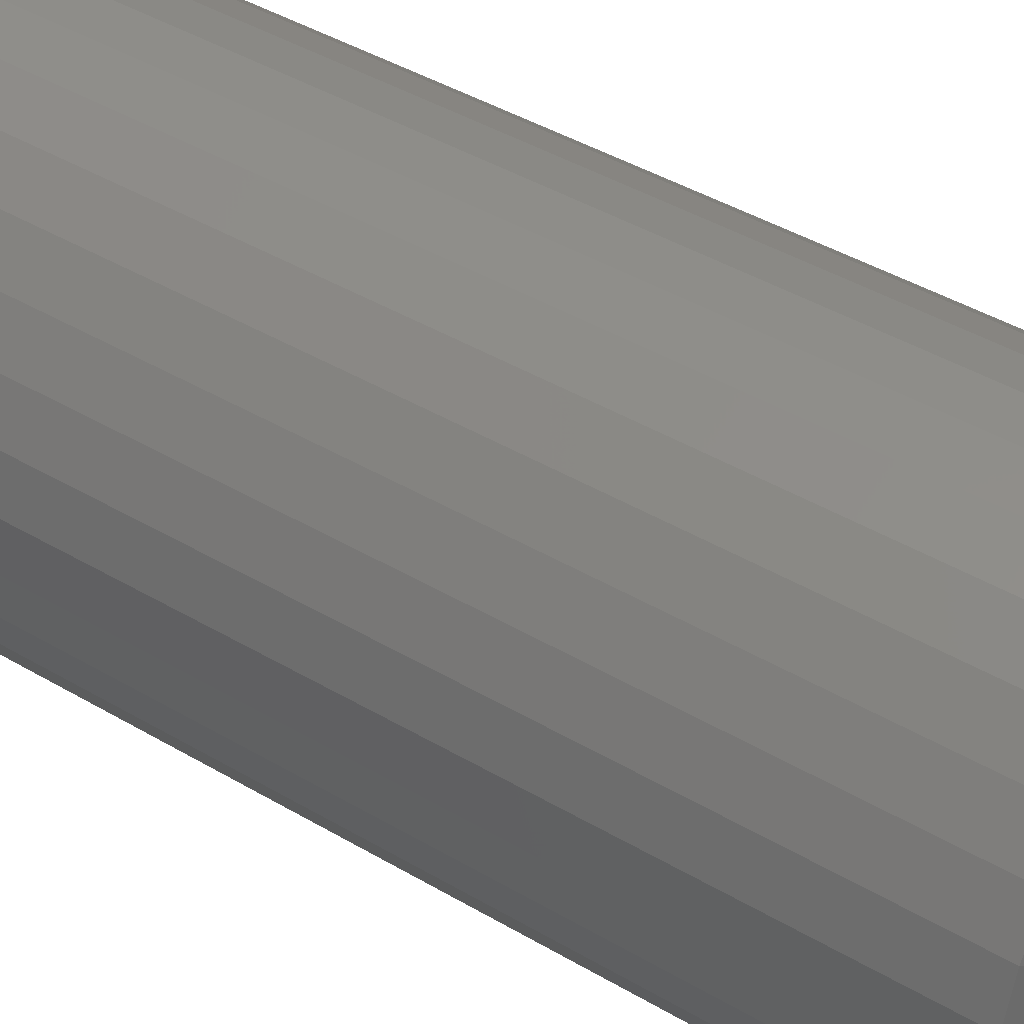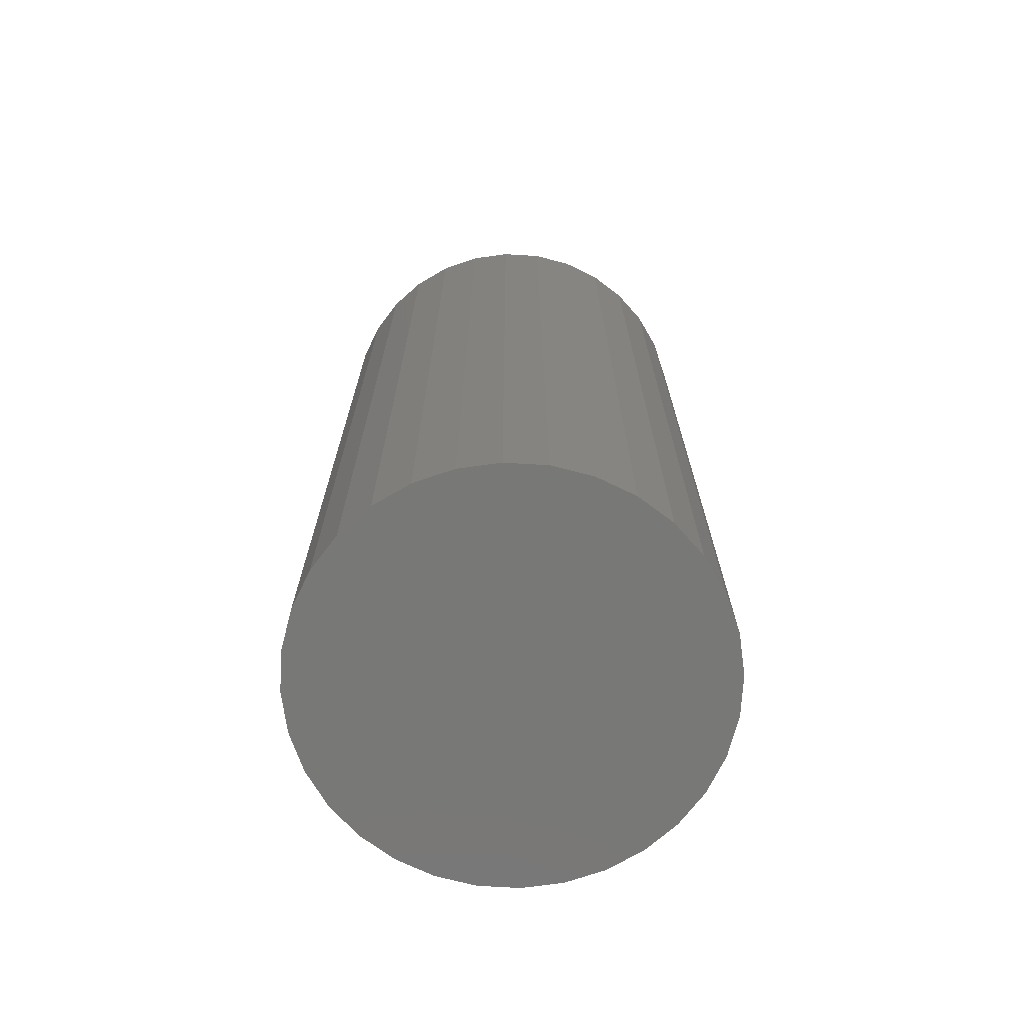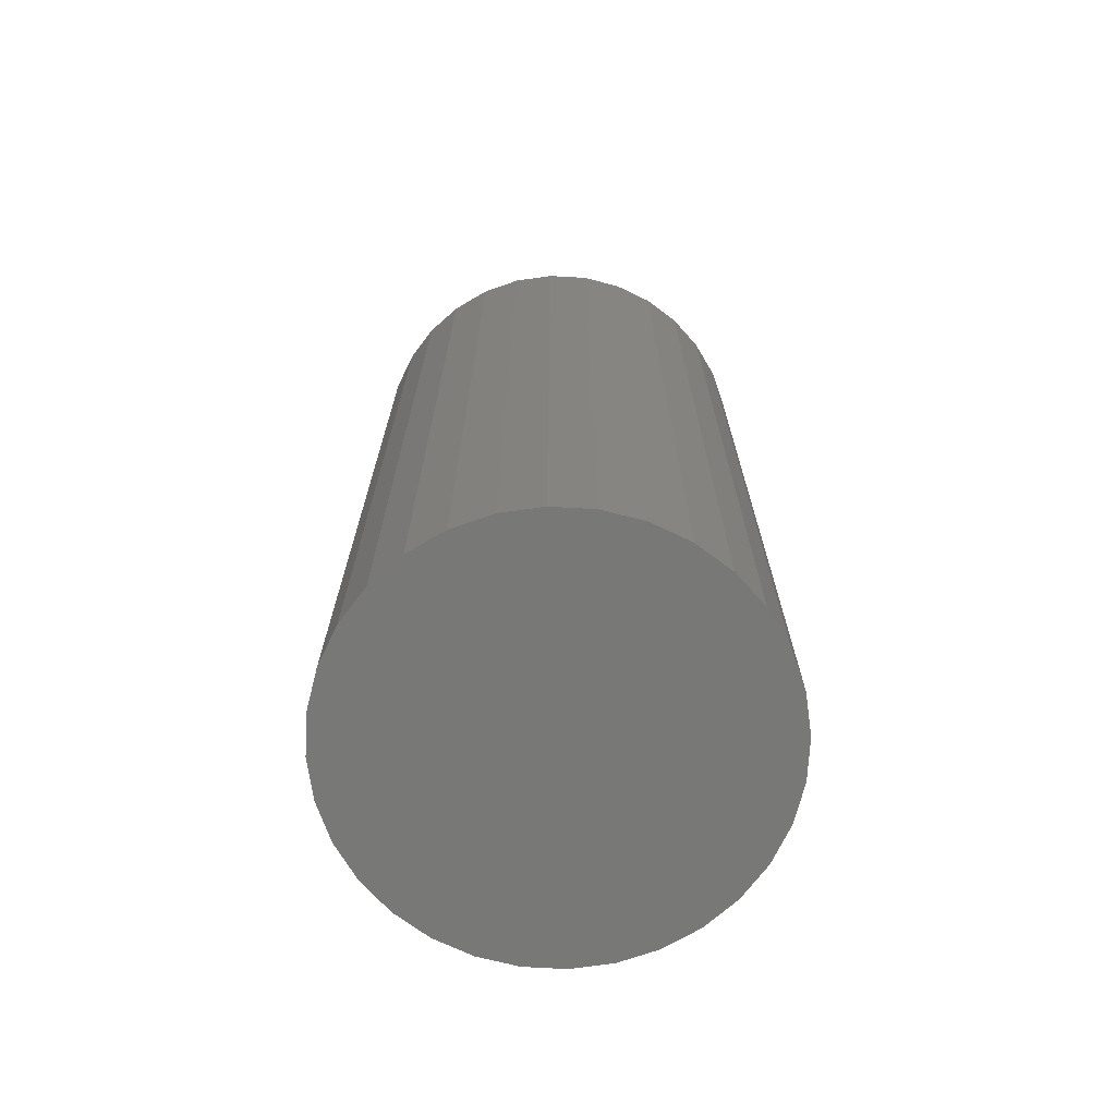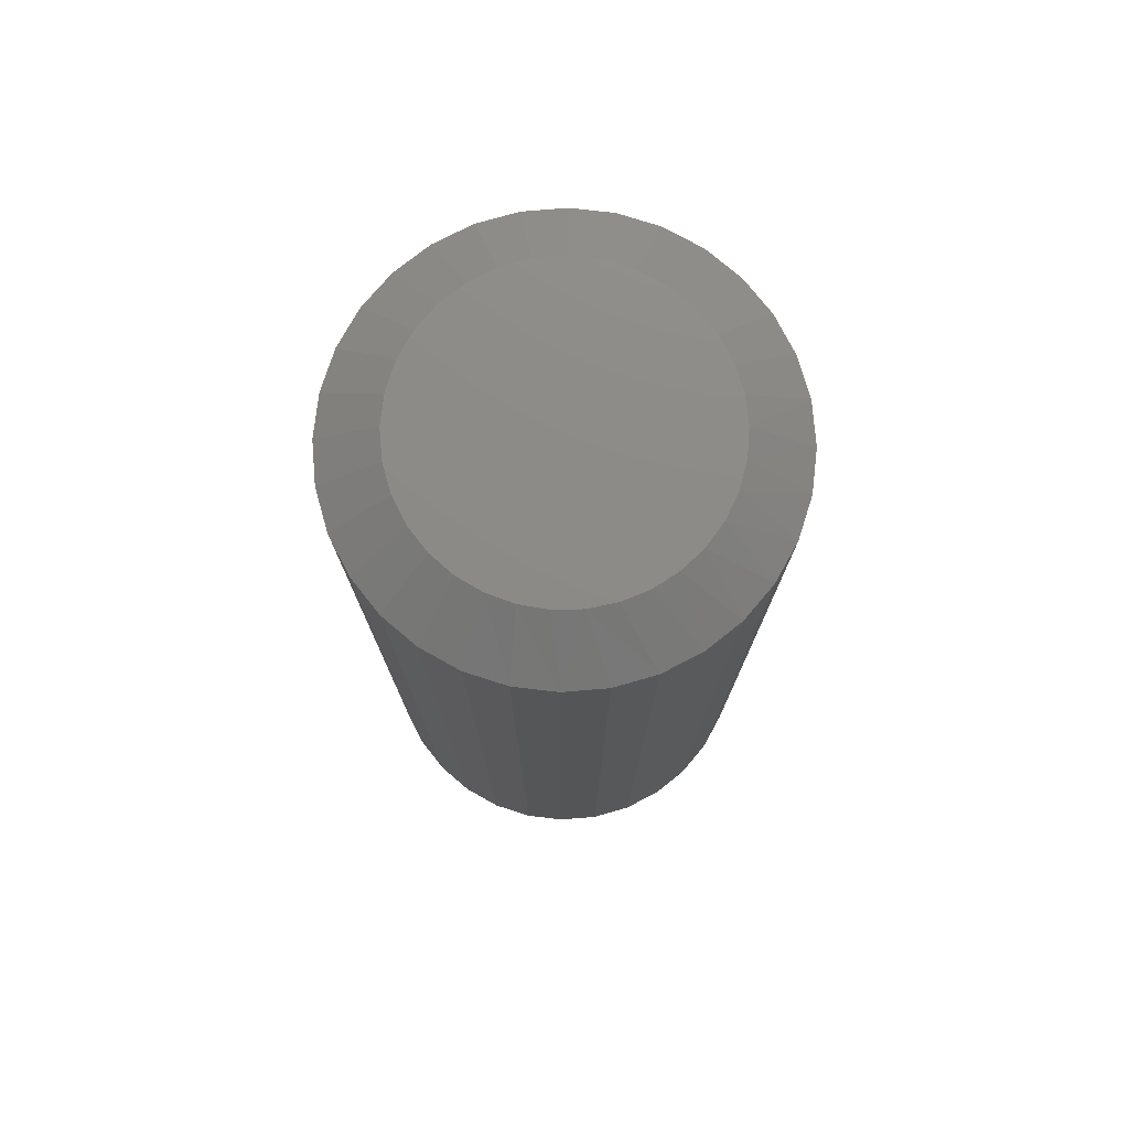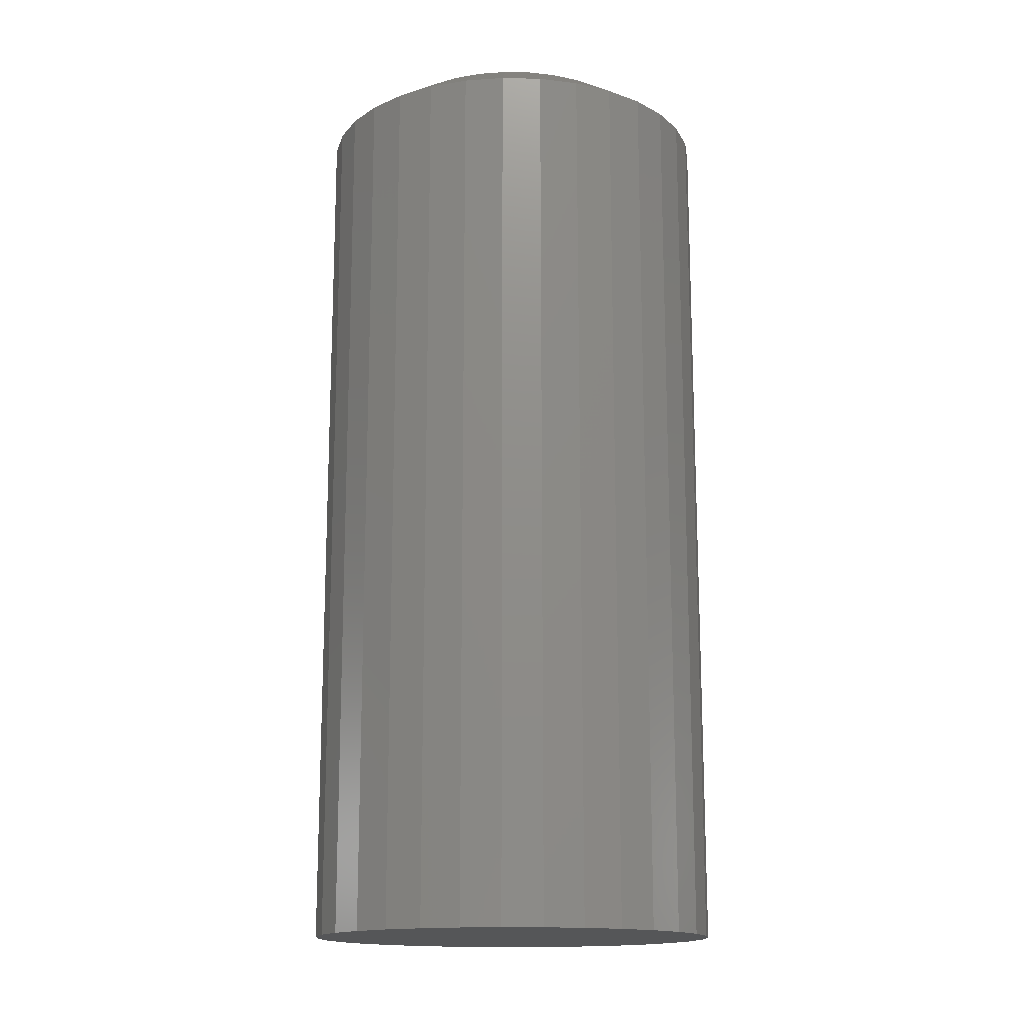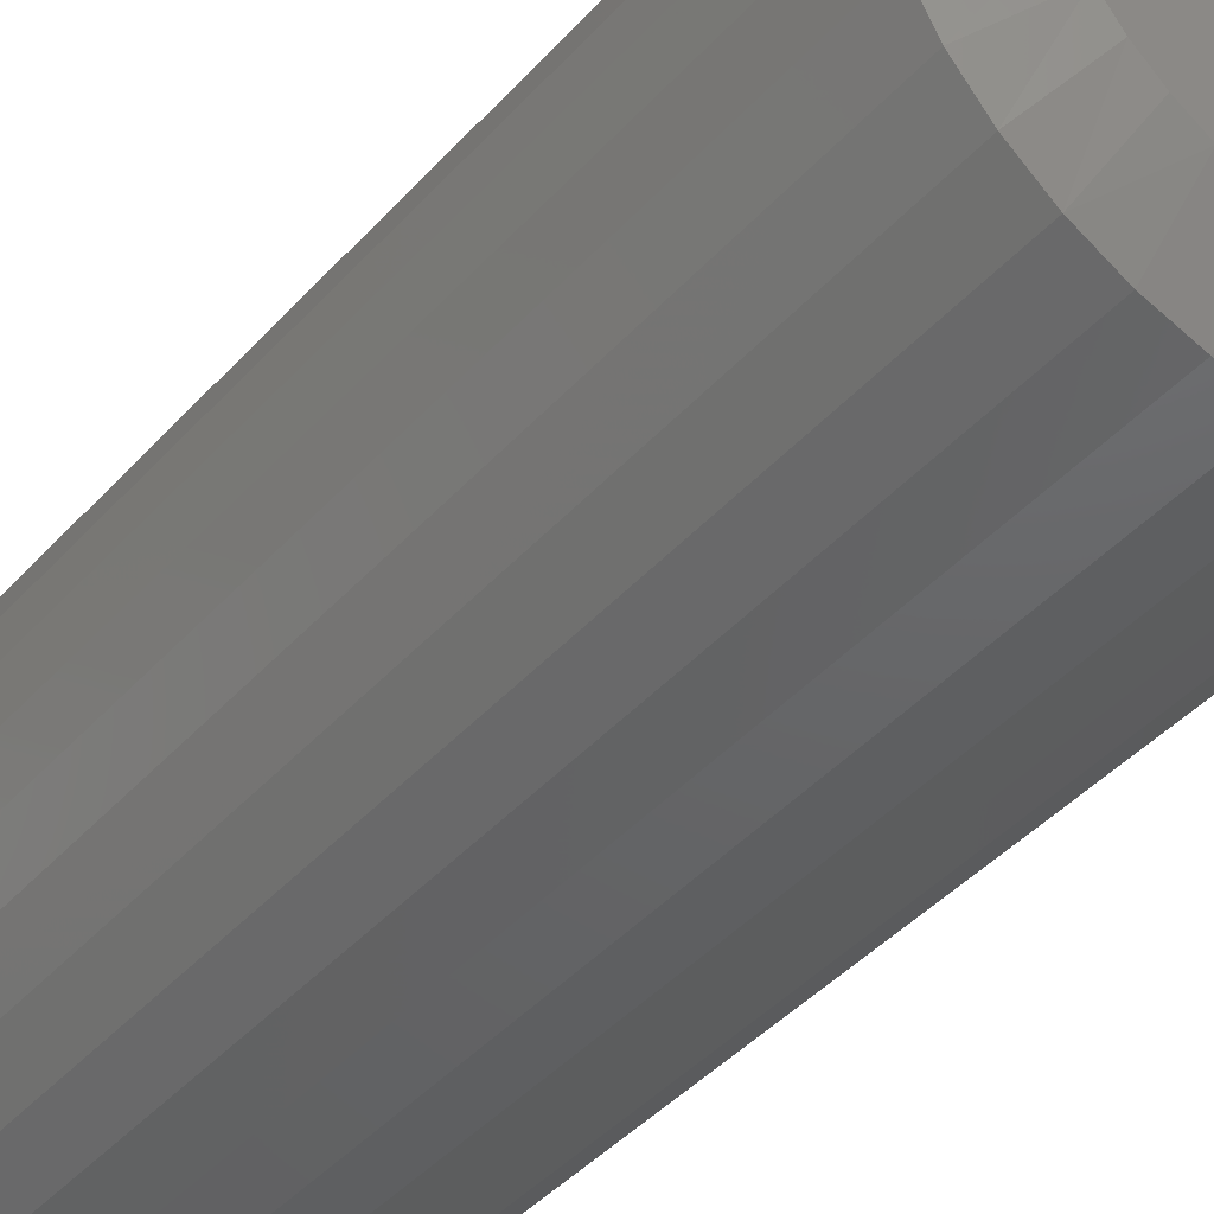
<metadata>
{"format":"stl","ext":"stl","renderer":"f3d","projection":"perspective","resolution":1024,"background":"white","views":[{"elev":42.5,"azim":-54.7,"up":"+Y"},{"elev":-70.9,"azim":-31.5,"up":"+Z"},{"elev":-70.7,"azim":126.2,"up":"+Z"},{"elev":76.6,"azim":-32.8,"up":"+Z"},{"elev":-15.5,"azim":-87.2,"up":"+Z"},{"elev":-42.8,"azim":-38.2,"up":"+Y"}]}
</metadata>
<code>
# stl→obj: 97 verts, 190 faces
v -0.01974 0.1166 0.75
v 0.02665 0.1166 0.75
v 0.003454 0.1189 0.75
v -0.04205 0.1099 0.75
v 0.04896 0.1099 0.75
v -0.06261 0.09887 0.75
v 0.06952 0.09887 0.75
v 0.07512 -0.0949 0.75
v -0.04955 -0.1064 0.75
v 0.05646 -0.1064 0.75
v -0.02909 -0.1144 0.75
v 0.036 -0.1144 0.75
v -0.007518 -0.1184 0.75
v 0.01443 -0.1184 0.75
v 0.08754 0.08409 0.75
v -0.08063 0.08409 0.75
v 0.1023 0.06607 0.75
v -0.09542 0.06607 0.75
v 0.1133 0.04551 0.75
v -0.1064 0.04551 0.75
v 0.1201 0.0232 0.75
v -0.1132 0.0232 0.75
v 0.1224 -5.29e-17 0.75
v -0.1155 2.803e-07 0.75
v 0.1203 -0.02185 0.75
v -0.1134 -0.02185 0.75
v 0.1143 -0.04296 0.75
v -0.1074 -0.04296 0.75
v 0.1046 -0.0626 0.75
v -0.09765 -0.0626 0.75
v 0.09133 -0.08011 0.75
v -0.08443 -0.08011 0.75
v -0.06821 -0.0949 0.75
v 0.1692 0 0
v 0.1692 -1.879e-16 0.7188
v 0.1661 -0.03234 0
v 0.1661 -0.03234 0.7188
v 0.1566 -0.06344 0
v 0.1566 -0.06344 0.7188
v 0.1413 -0.09211 0
v 0.1413 -0.09211 0.7188
v 0.1207 -0.1172 0
v 0.1207 -0.1172 0.7188
v 0.09556 -0.1378 0
v 0.09556 -0.1378 0.7188
v 0.0669 -0.1532 0
v 0.0669 -0.1532 0.7188
v 0.0358 -0.1626 0
v 0.0358 -0.1626 0.7188
v 0.003454 -0.1658 0
v 0.003454 -0.1658 0.7188
v -0.02889 -0.1626 0
v -0.02889 -0.1626 0.7188
v -0.05999 -0.1532 0
v -0.05999 -0.1532 0.7188
v -0.08865 -0.1378 0
v -0.08865 -0.1378 0.7188
v -0.1138 -0.1172 0
v -0.1138 -0.1172 0.7188
v -0.1344 -0.09211 0
v -0.1344 -0.09211 0.7188
v -0.1497 -0.06344 0
v -0.1497 -0.06344 0.7188
v -0.1591 -0.03234 0
v -0.1591 -0.03234 0.7188
v -0.1623 9.393e-17 0
v -0.1623 9.393e-17 0.7188
v -0.1591 0.03234 0
v -0.1591 0.03234 0.7188
v -0.1497 0.06344 0
v -0.1497 0.06344 0.7188
v -0.1344 0.09211 0
v -0.1344 0.09211 0.7188
v -0.1138 0.1172 0
v -0.1138 0.1172 0.7188
v -0.08865 0.1378 0
v -0.08865 0.1378 0.7188
v -0.05999 0.1532 0
v -0.05999 0.1532 0.7188
v -0.02889 0.1626 0
v -0.02889 0.1626 0.7188
v 0.003454 0.1658 0
v 0.003454 0.1658 0.7188
v 0.0358 0.1626 0
v 0.0358 0.1626 0.7188
v 0.0669 0.1532 0
v 0.0669 0.1532 0.7188
v 0.09556 0.1378 0
v 0.09556 0.1378 0.7188
v 0.1207 0.1172 0
v 0.1207 0.1172 0.7188
v 0.1413 0.09211 0
v 0.1413 0.09211 0.7188
v 0.1566 0.06344 0
v 0.1566 0.06344 0.7188
v 0.1661 0.03234 0
v 0.1661 0.03234 0.7188
f 1 2 3
f 2 1 4
f 2 4 5
f 5 4 6
f 5 6 7
f 8 9 10
f 10 9 11
f 10 11 12
f 12 11 13
f 12 13 14
f 7 6 15
f 15 6 16
f 15 16 17
f 17 16 18
f 17 18 19
f 19 18 20
f 19 20 21
f 21 20 22
f 21 22 23
f 23 22 24
f 23 24 25
f 25 24 26
f 25 26 27
f 27 26 28
f 27 28 29
f 29 28 30
f 29 30 31
f 31 30 32
f 31 32 8
f 8 32 33
f 8 33 9
f 34 35 36
f 36 35 37
f 36 37 38
f 38 37 39
f 38 39 40
f 40 39 41
f 40 41 42
f 42 41 43
f 42 43 44
f 44 43 45
f 44 45 46
f 46 45 47
f 46 47 48
f 48 47 49
f 48 49 50
f 50 49 51
f 50 51 52
f 52 51 53
f 52 53 54
f 54 53 55
f 54 55 56
f 56 55 57
f 56 57 58
f 58 57 59
f 58 59 60
f 60 59 61
f 60 61 62
f 62 61 63
f 62 63 64
f 64 63 65
f 64 65 66
f 66 65 67
f 66 67 68
f 68 67 69
f 68 69 70
f 70 69 71
f 70 71 72
f 72 71 73
f 72 73 74
f 74 73 75
f 74 75 76
f 76 75 77
f 76 77 78
f 78 77 79
f 78 79 80
f 80 79 81
f 80 81 82
f 82 81 83
f 82 83 84
f 84 83 85
f 84 85 86
f 86 85 87
f 86 87 88
f 88 87 89
f 88 89 90
f 90 89 91
f 90 91 92
f 92 91 93
f 92 93 94
f 94 93 95
f 94 95 96
f 96 95 97
f 96 97 34
f 34 97 35
f 15 89 7
f 81 79 1
f 1 79 4
f 71 18 73
f 18 71 20
f 20 71 69
f 20 69 22
f 22 69 67
f 22 67 24
f 19 93 17
f 93 19 95
f 95 19 21
f 95 21 97
f 97 21 23
f 97 23 35
f 89 15 91
f 91 15 17
f 91 17 93
f 85 5 87
f 87 5 7
f 87 7 89
f 5 85 2
f 2 85 83
f 2 83 3
f 3 83 81
f 3 81 1
f 75 6 77
f 77 6 4
f 77 4 79
f 6 75 16
f 16 75 73
f 16 73 18
f 55 53 9
f 9 57 55
f 53 51 13
f 11 53 13
f 11 9 53
f 49 47 12
f 14 49 12
f 14 51 49
f 13 51 14
f 45 43 8
f 10 45 8
f 10 47 45
f 12 47 10
f 8 43 31
f 31 43 41
f 31 41 29
f 29 41 39
f 29 39 27
f 27 39 37
f 27 37 25
f 25 37 35
f 25 35 23
f 28 61 30
f 61 28 63
f 63 28 26
f 63 26 65
f 65 26 24
f 65 24 67
f 9 33 57
f 57 33 32
f 57 32 59
f 59 32 30
f 59 30 61
f 82 84 80
f 78 80 84
f 86 78 84
f 48 52 46
f 50 52 48
f 52 54 46
f 46 54 56
f 46 56 44
f 44 56 58
f 44 58 42
f 42 58 60
f 42 60 40
f 40 60 62
f 40 62 38
f 38 62 64
f 38 64 36
f 36 64 66
f 36 66 34
f 34 66 68
f 34 68 96
f 96 68 70
f 96 70 94
f 94 70 72
f 94 72 92
f 92 72 74
f 92 74 90
f 90 74 76
f 90 76 88
f 88 76 78
f 88 78 86

</code>
